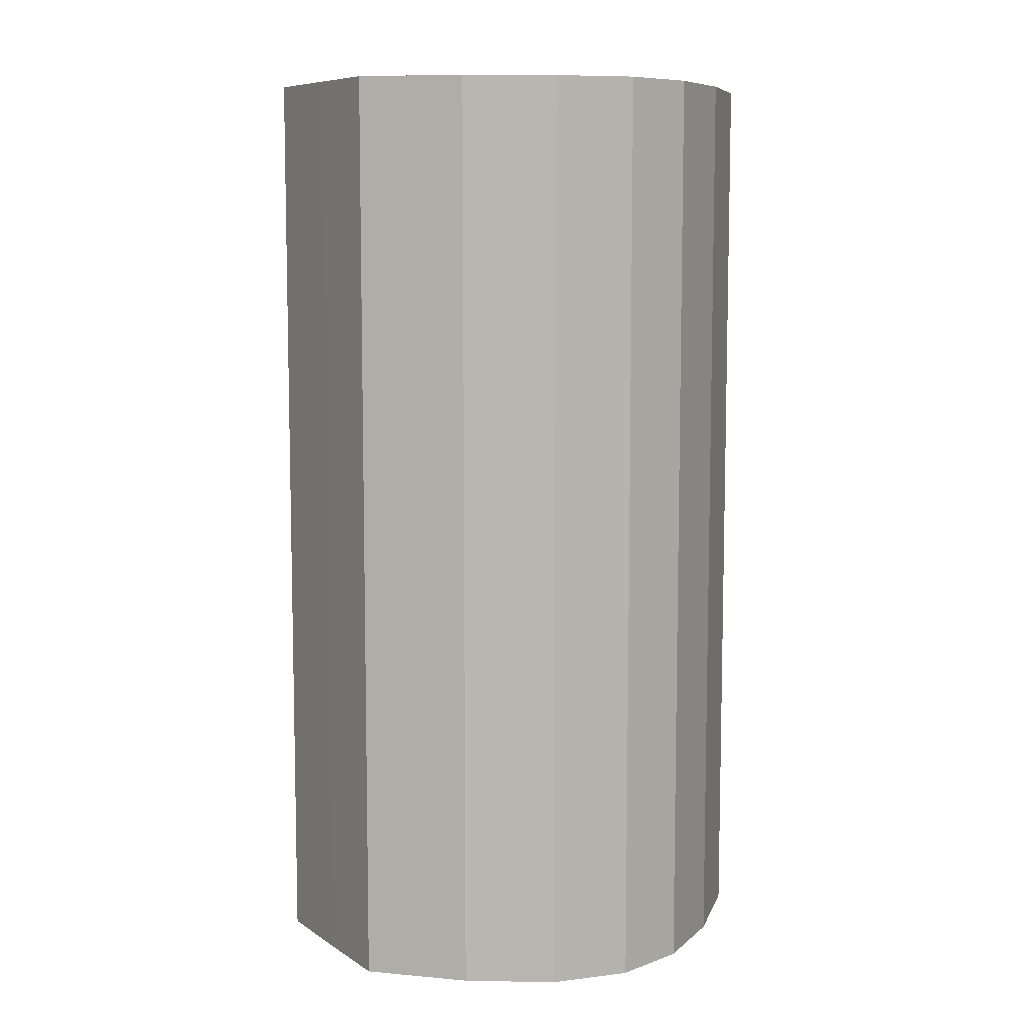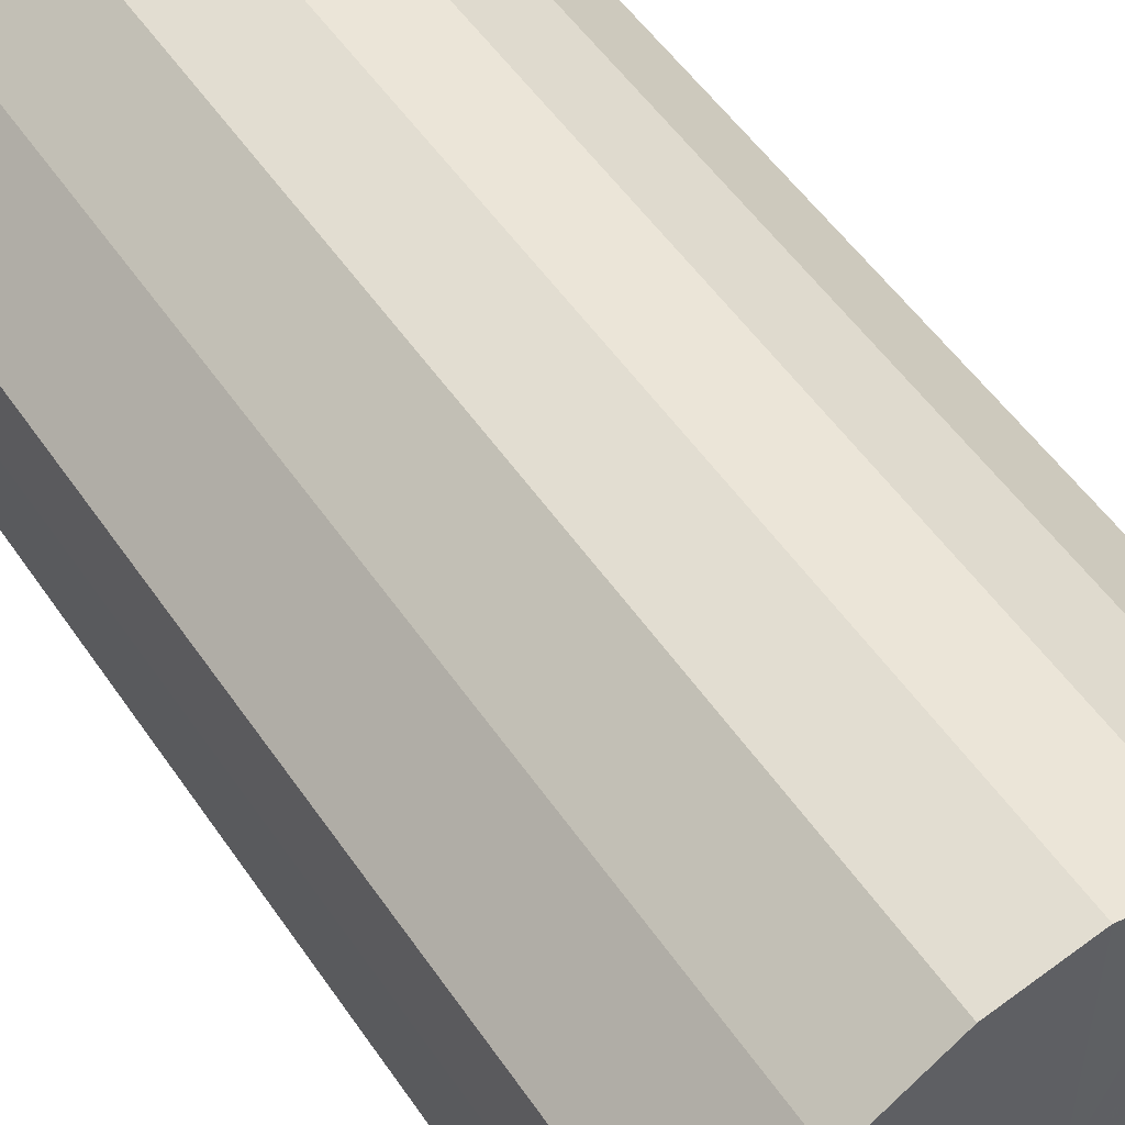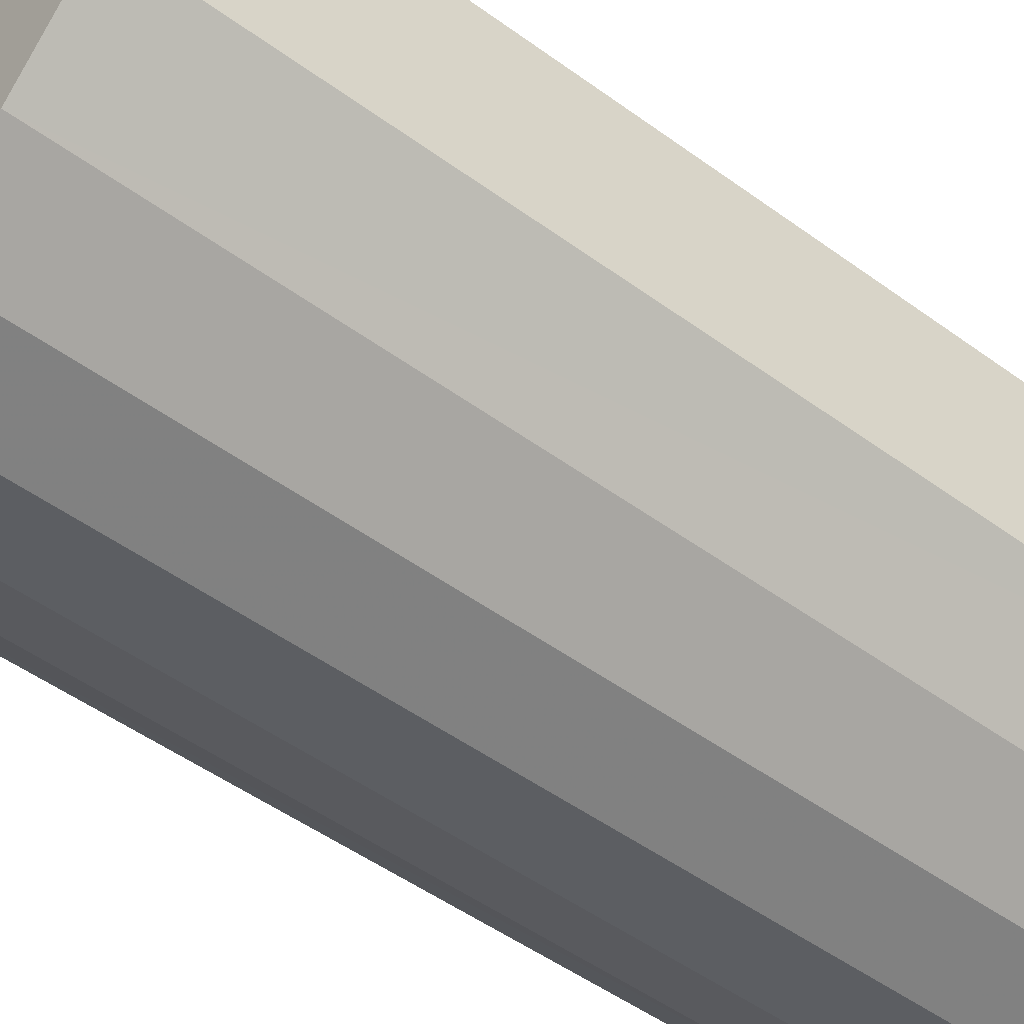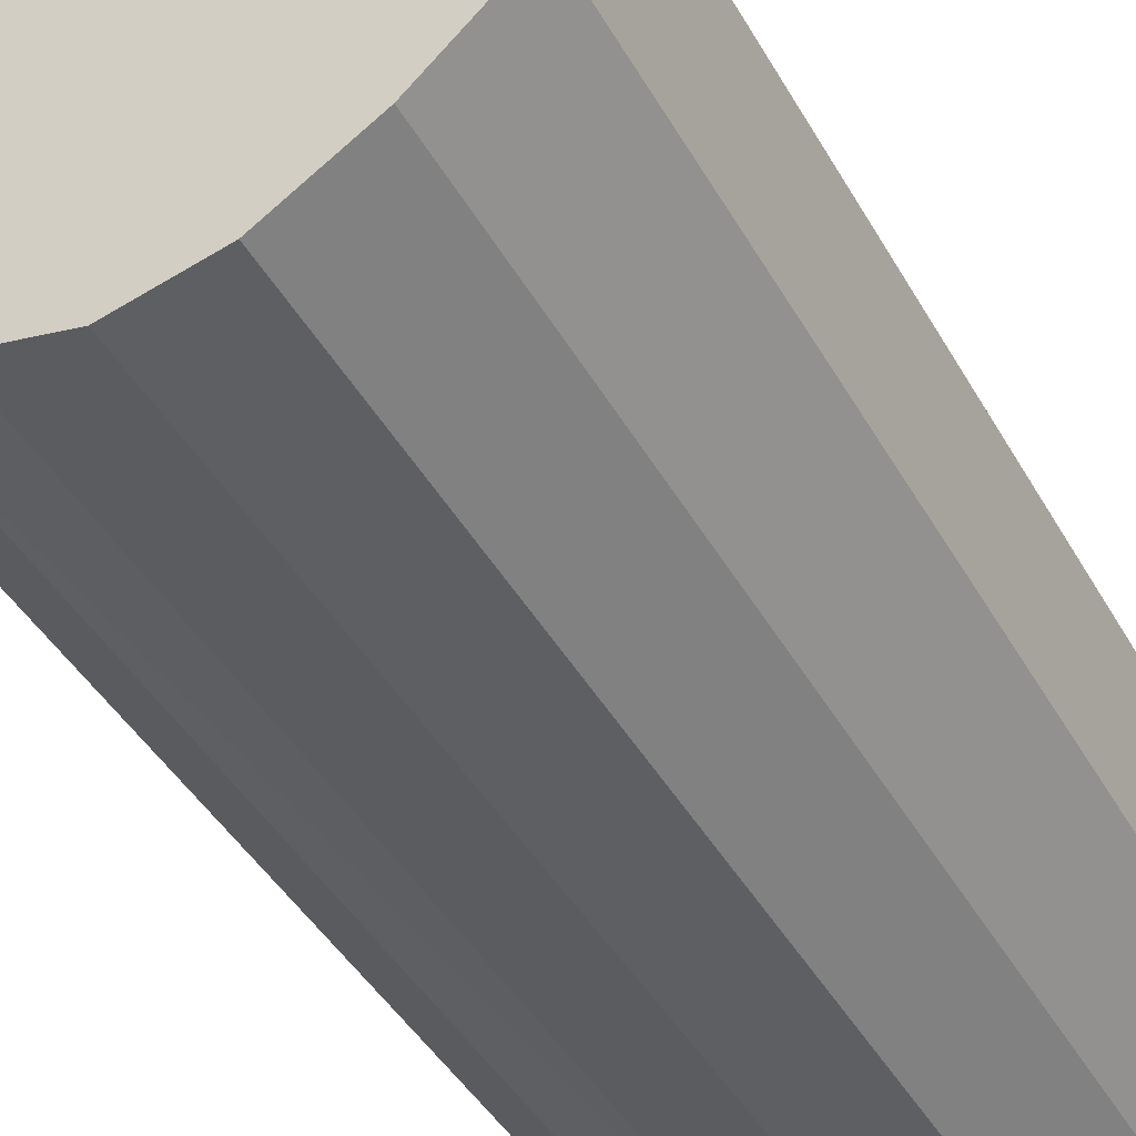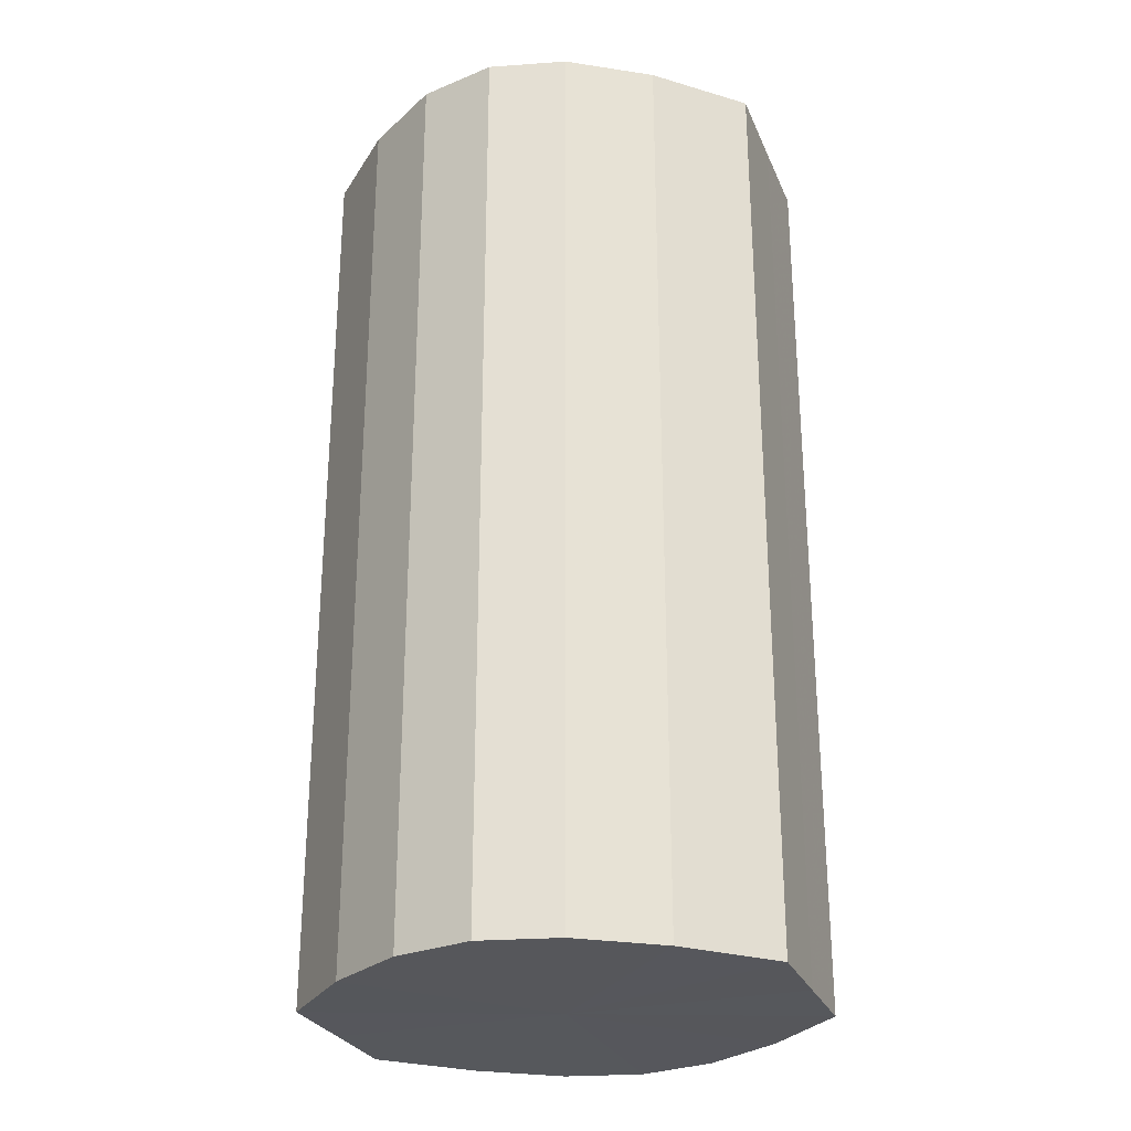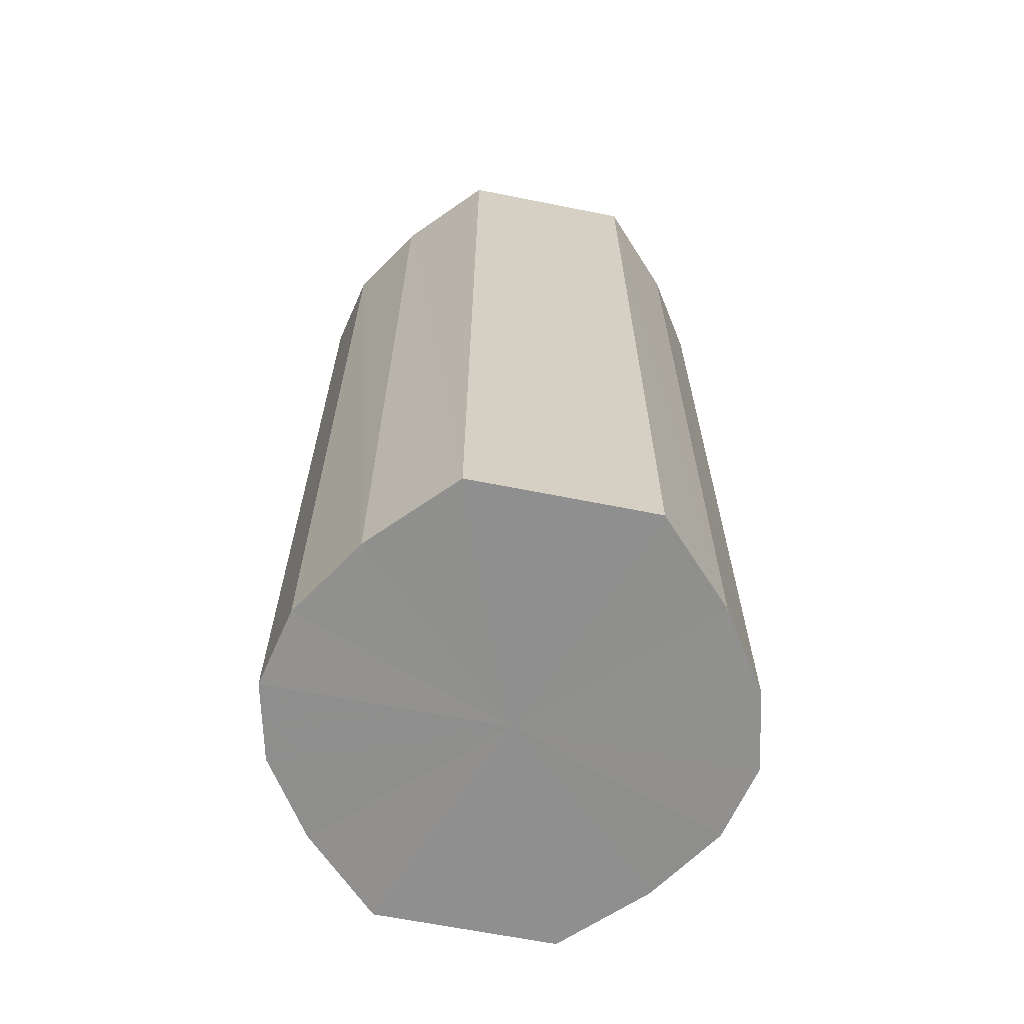
<metadata>
{"format":"obj","ext":"obj","renderer":"f3d","projection":"perspective","resolution":1024,"background":"white","views":[{"elev":8.2,"azim":148.8,"up":"+Y"},{"elev":52.5,"azim":-33.3,"up":"+Z"},{"elev":-49.5,"azim":51.0,"up":"+Z"},{"elev":-42.7,"azim":-152.6,"up":"+Z"},{"elev":-27.5,"azim":-160.3,"up":"+Y"},{"elev":-65.4,"azim":-101.2,"up":"+Y"}]}
</metadata>
<code>
o 7889
v 2178 1864 12.96
v 2178 1864 12.96
v 2178 1864 12.96
v 2178 1864 12.95
v 2178 1864 12.96
v 2178 1864 12.96
v 2178 1864 12.96
v 2178 1864 12.94
v 2178 1864 12.95
v 2178 1864 12.95
v 2178 1864 12.95
v 2178 1864 12.93
v 2178 1864 12.94
v 2178 1864 12.94
v 2178 1864 12.94
v 2178 1864 12.92
v 2178 1864 12.93
v 2178 1864 12.93
v 2178 1864 12.93
v 2178 1864 12.91
v 2178 1864 12.92
v 2178 1864 12.92
v 2178 1864 12.92
v 2178 1864 12.9
v 2178 1864 12.91
v 2178 1864 12.91
v 2178 1864 12.91
v 2178 1864 12.9
v 2178 1864 12.9
v 2178 1864 12.9
v 2178 1864 12.9
v 2178 1864 12.9
v 2178 1864 12.96
v 2178 1864 12.96
v 2178 1864 12.96
v 2178 1864 12.95
v 2178 1864 12.95
v 2178 1864 12.96
v 2178 1864 12.96
v 2178 1864 12.95
v 2178 1864 12.96
v 2178 1864 12.94
v 2178 1864 12.94
v 2178 1864 12.94
v 2178 1864 12.95
v 2178 1864 12.93
v 2178 1864 12.94
v 2178 1864 12.93
v 2178 1864 12.93
v 2178 1864 12.92
v 2178 1864 12.93
v 2178 1864 12.91
v 2178 1864 12.92
v 2178 1864 12.92
v 2178 1864 12.92
v 2178 1864 12.9
v 2178 1864 12.91
v 2178 1864 12.9
v 2178 1864 12.9
v 2178 1864 12.91
v 2178 1864 12.91
v 2178 1864 12.9
v 2178 1864 12.9
v 2178 1864 12.9
v 2178 1864 12.93
v 2178 1864 12.96
v 2178 1864 12.96
v 2178 1864 12.95
v 2178 1864 12.96
v 2178 1864 12.94
v 2178 1864 12.95
v 2178 1864 12.93
v 2178 1864 12.94
v 2178 1864 12.92
v 2178 1864 12.93
v 2178 1864 12.91
v 2178 1864 12.92
v 2178 1864 12.9
v 2178 1864 12.91
v 2178 1864 12.9
v 2178 1864 12.9
v 2178 1864 12.93
v 2178 1864 12.96
v 2178 1864 12.96
v 2178 1864 12.96
v 2178 1864 12.95
v 2178 1864 12.95
v 2178 1864 12.94
v 2178 1864 12.94
v 2178 1864 12.93
v 2178 1864 12.93
v 2178 1864 12.92
v 2178 1864 12.92
v 2178 1864 12.91
v 2178 1864 12.91
v 2178 1864 12.9
v 2178 1864 12.9
v 2178 1864 12.9
f 1 2 3
f 2 4 5
f 6 1 7
f 4 8 9
f 10 6 11
f 8 12 13
f 14 10 15
f 12 16 17
f 18 14 19
f 16 20 21
f 22 18 23
f 20 24 25
f 26 22 27
f 24 28 29
f 30 26 31
f 28 30 32
f 33 34 35
f 35 36 37
f 38 39 33
f 40 41 38
f 37 42 43
f 44 45 40
f 46 47 44
f 43 48 49
f 50 51 46
f 52 53 50
f 49 54 55
f 56 57 52
f 58 59 56
f 55 60 61
f 62 63 58
f 61 64 62
f 65 66 67
f 65 68 66
f 65 67 69
f 65 70 68
f 65 69 71
f 65 72 70
f 65 71 73
f 65 74 72
f 65 73 75
f 65 76 74
f 65 75 77
f 65 78 76
f 65 77 79
f 65 80 78
f 65 79 81
f 65 81 80
f 82 83 84
f 82 85 83
f 82 84 86
f 82 87 85
f 82 86 88
f 82 89 87
f 82 88 90
f 82 91 89
f 82 90 92
f 82 93 91
f 82 92 94
f 82 95 93
f 82 94 96
f 82 97 95
f 82 96 98
f 82 98 97

</code>
